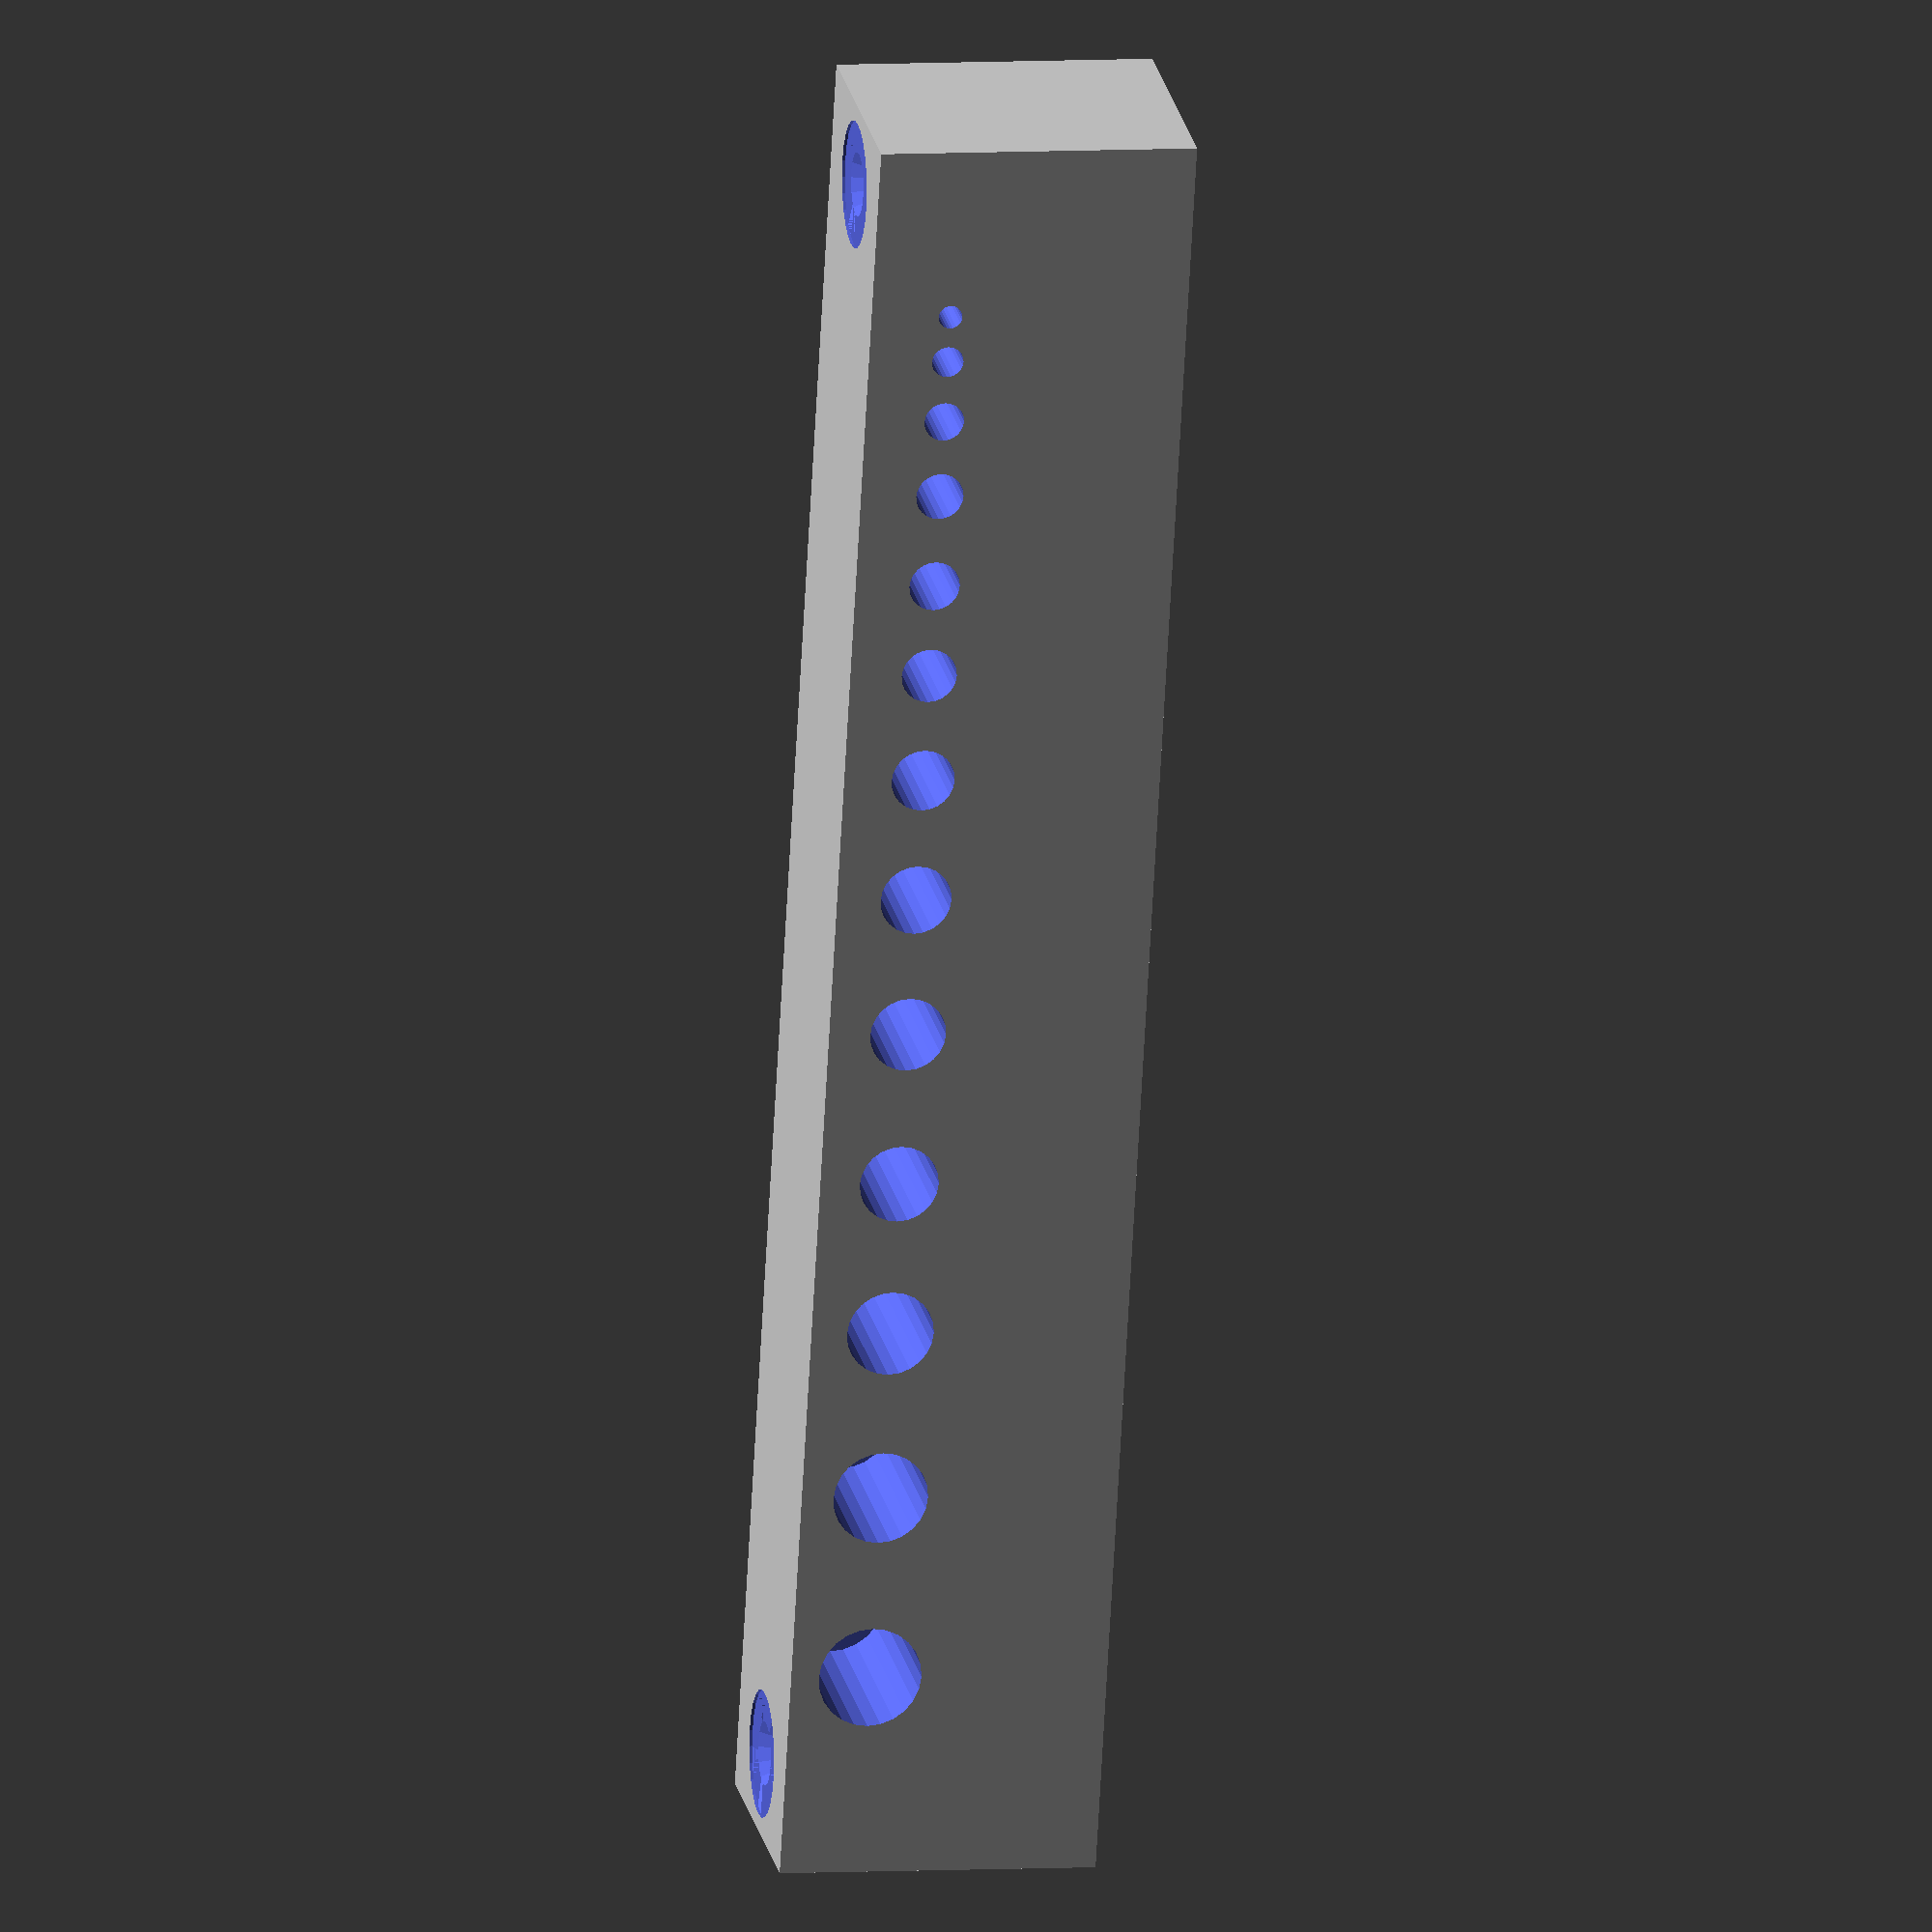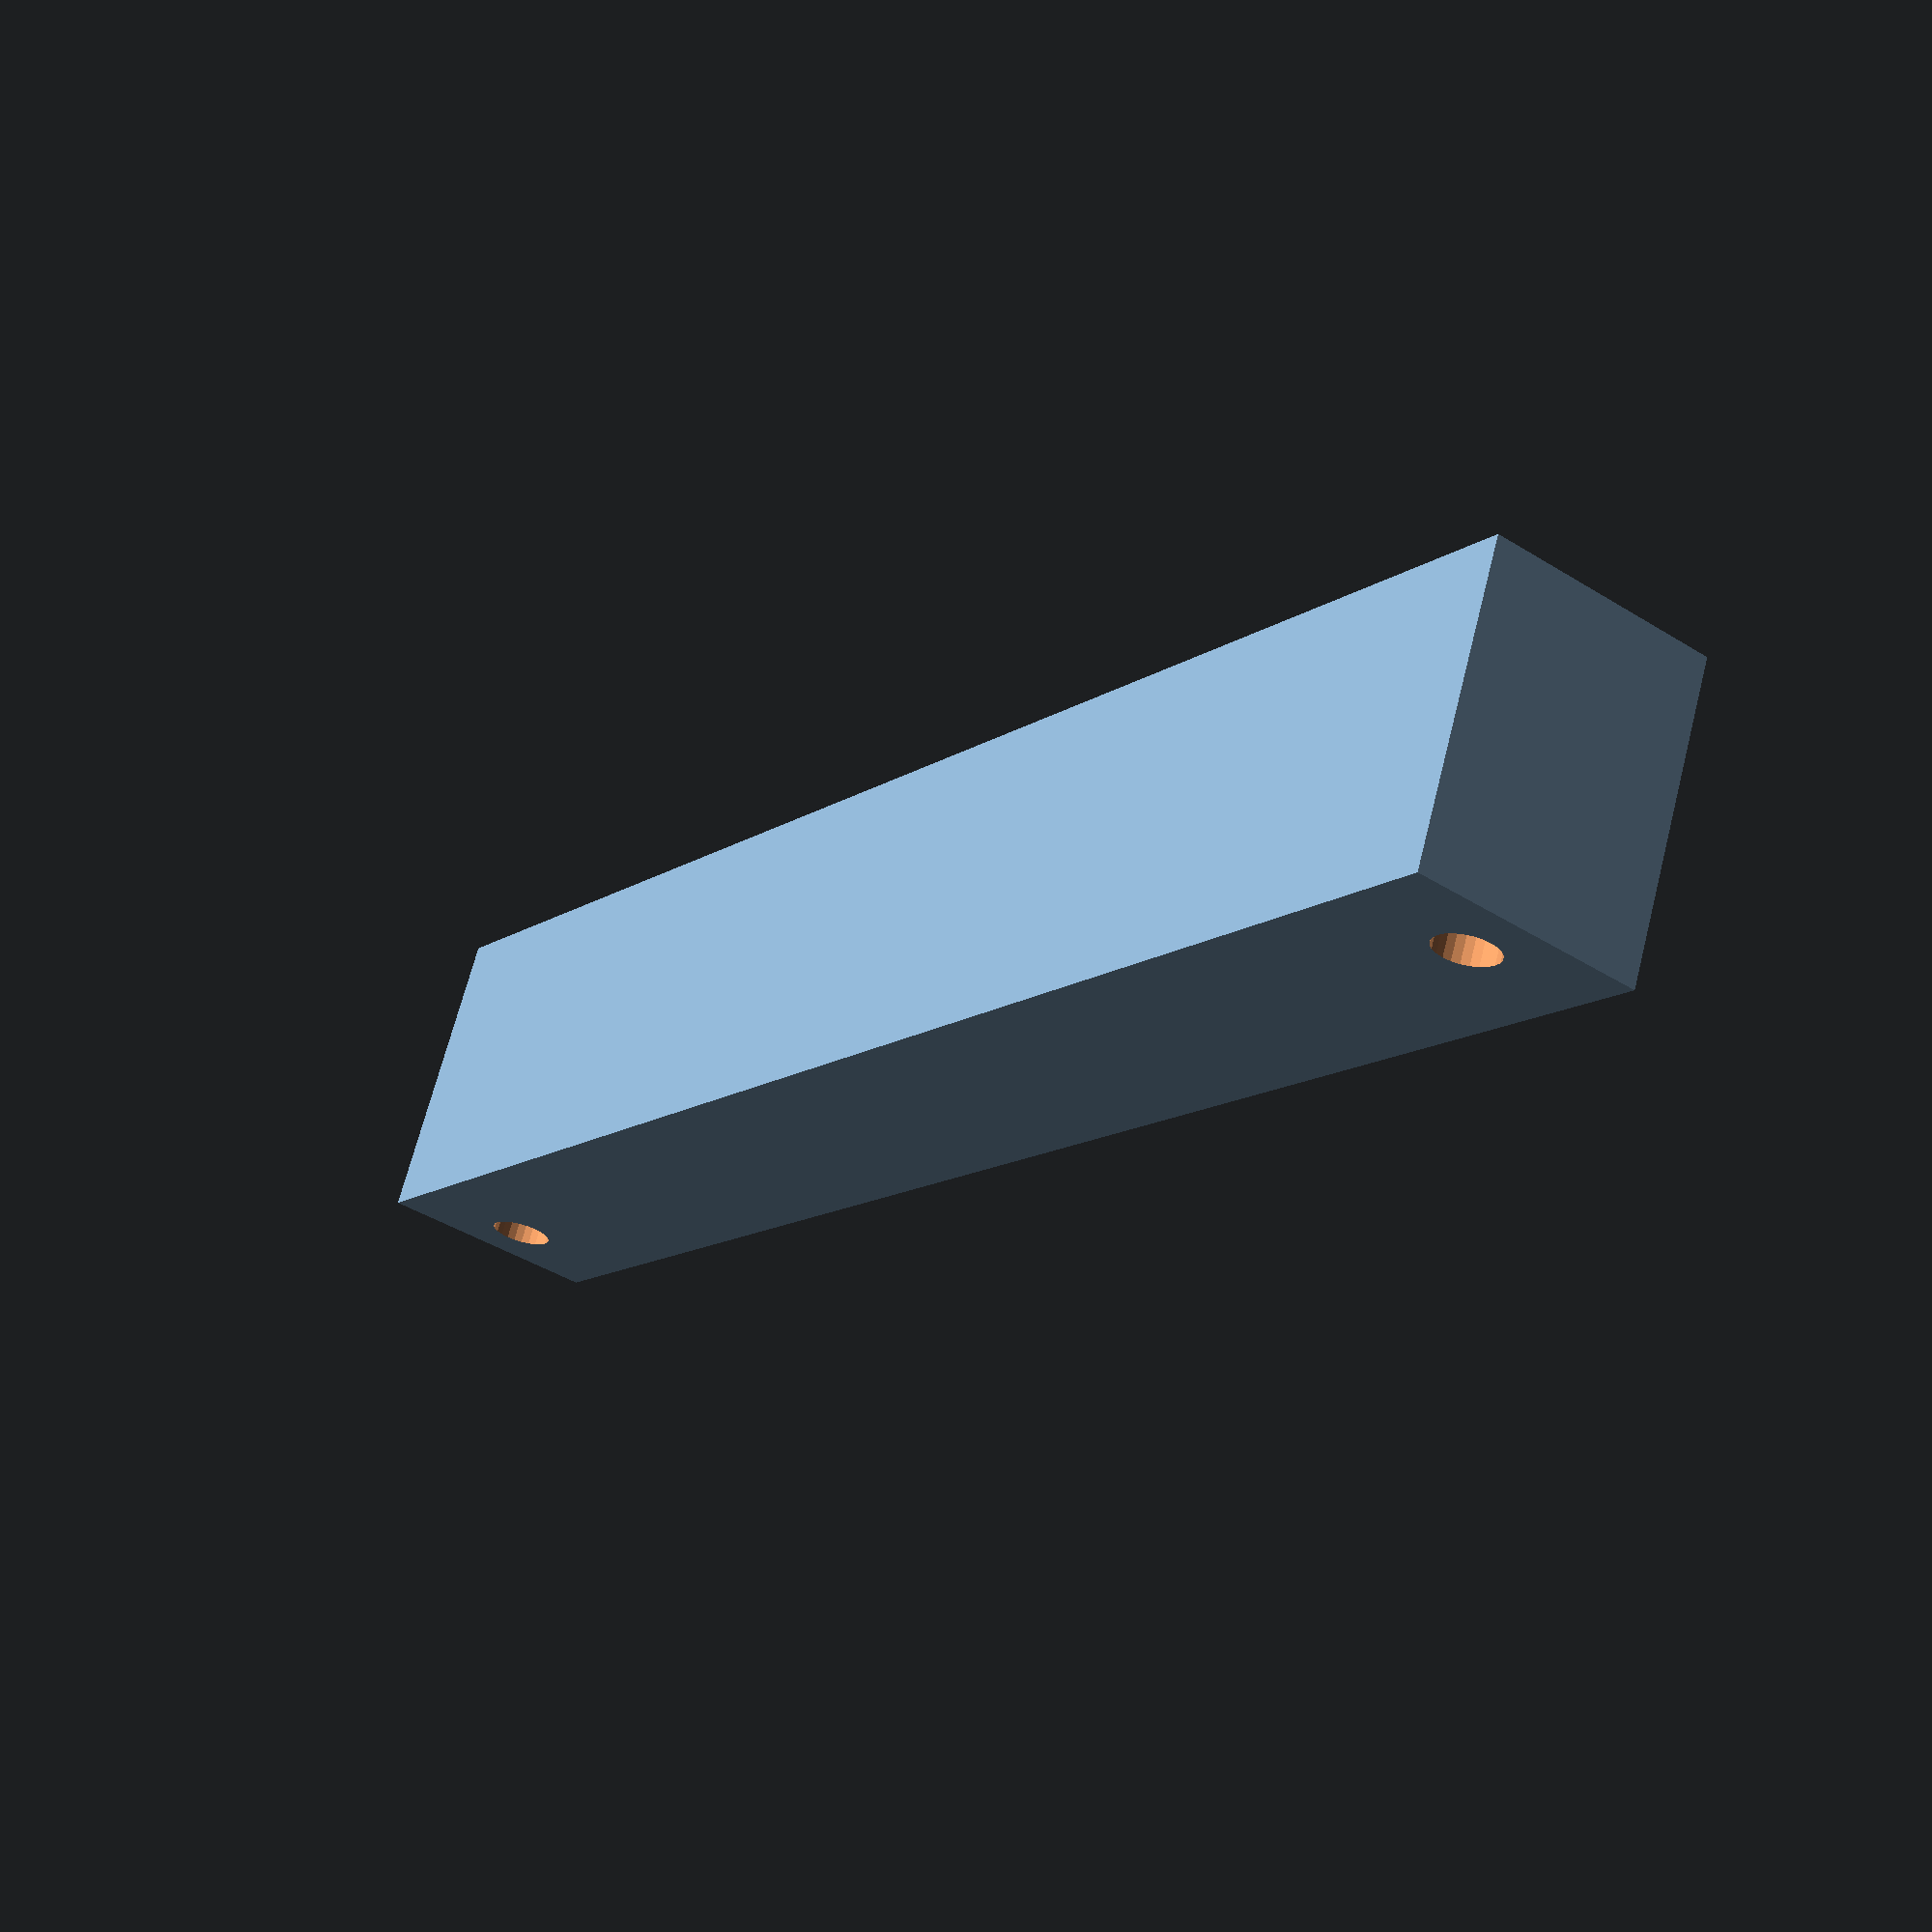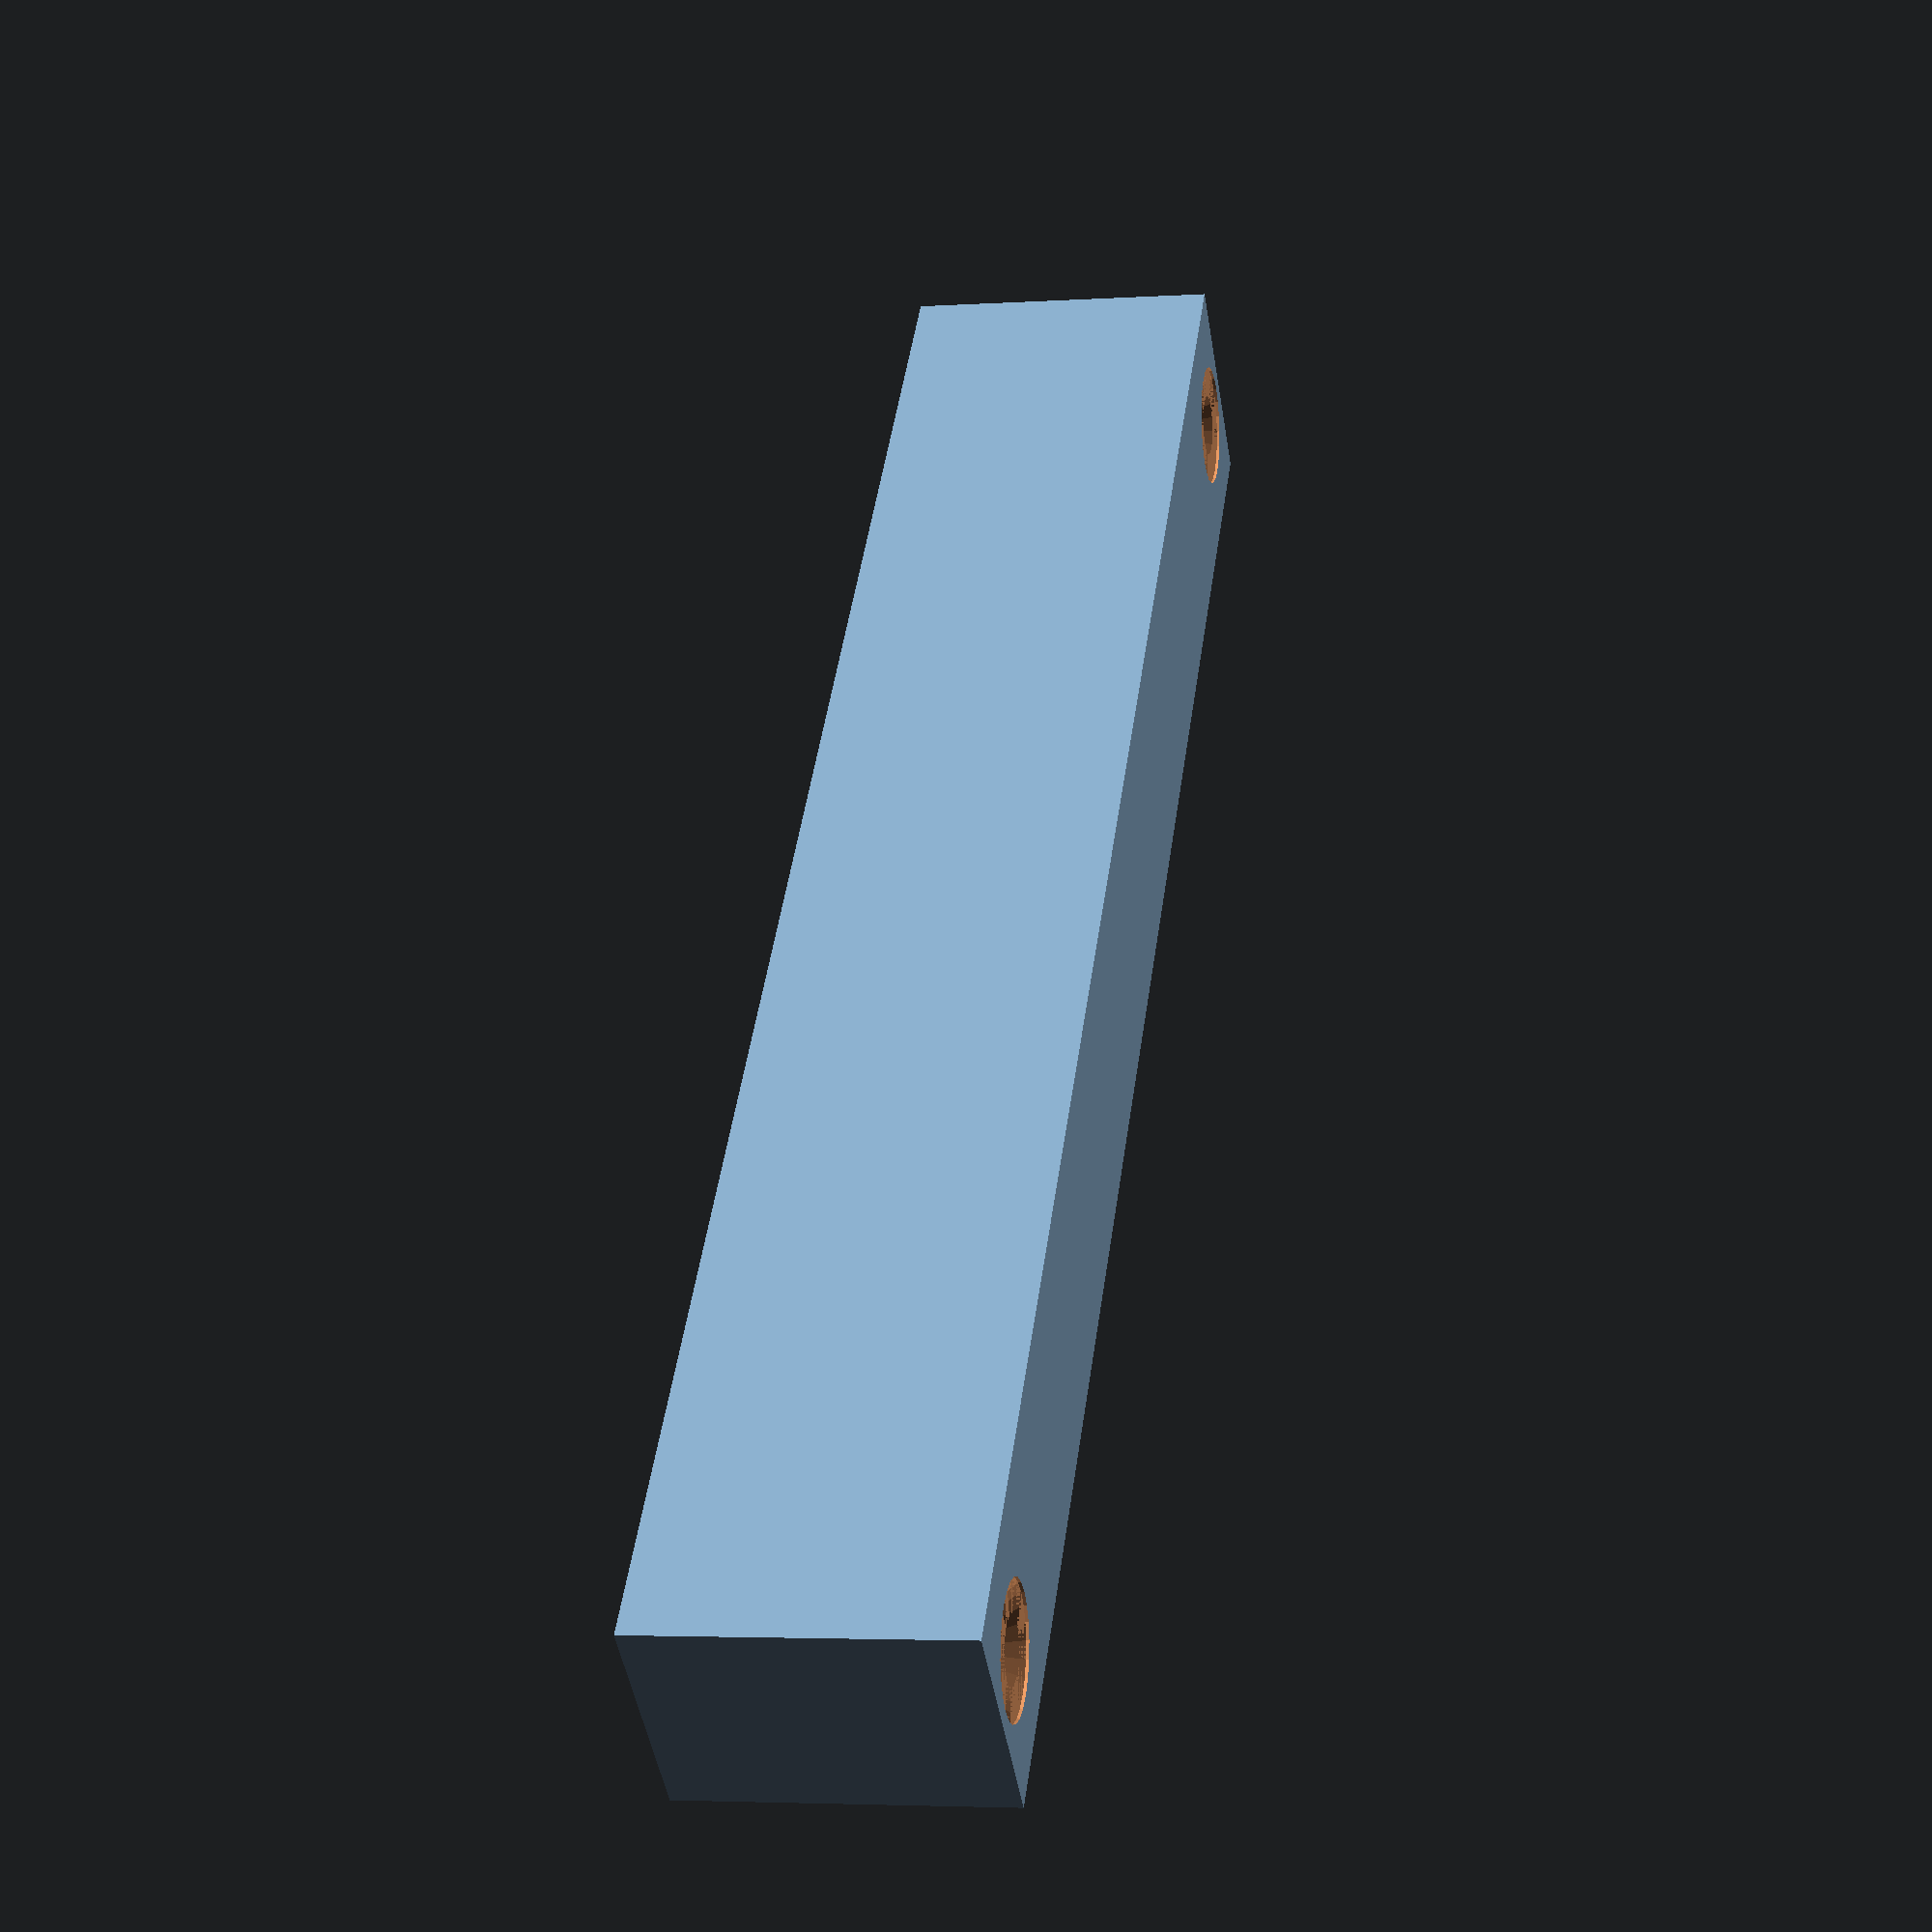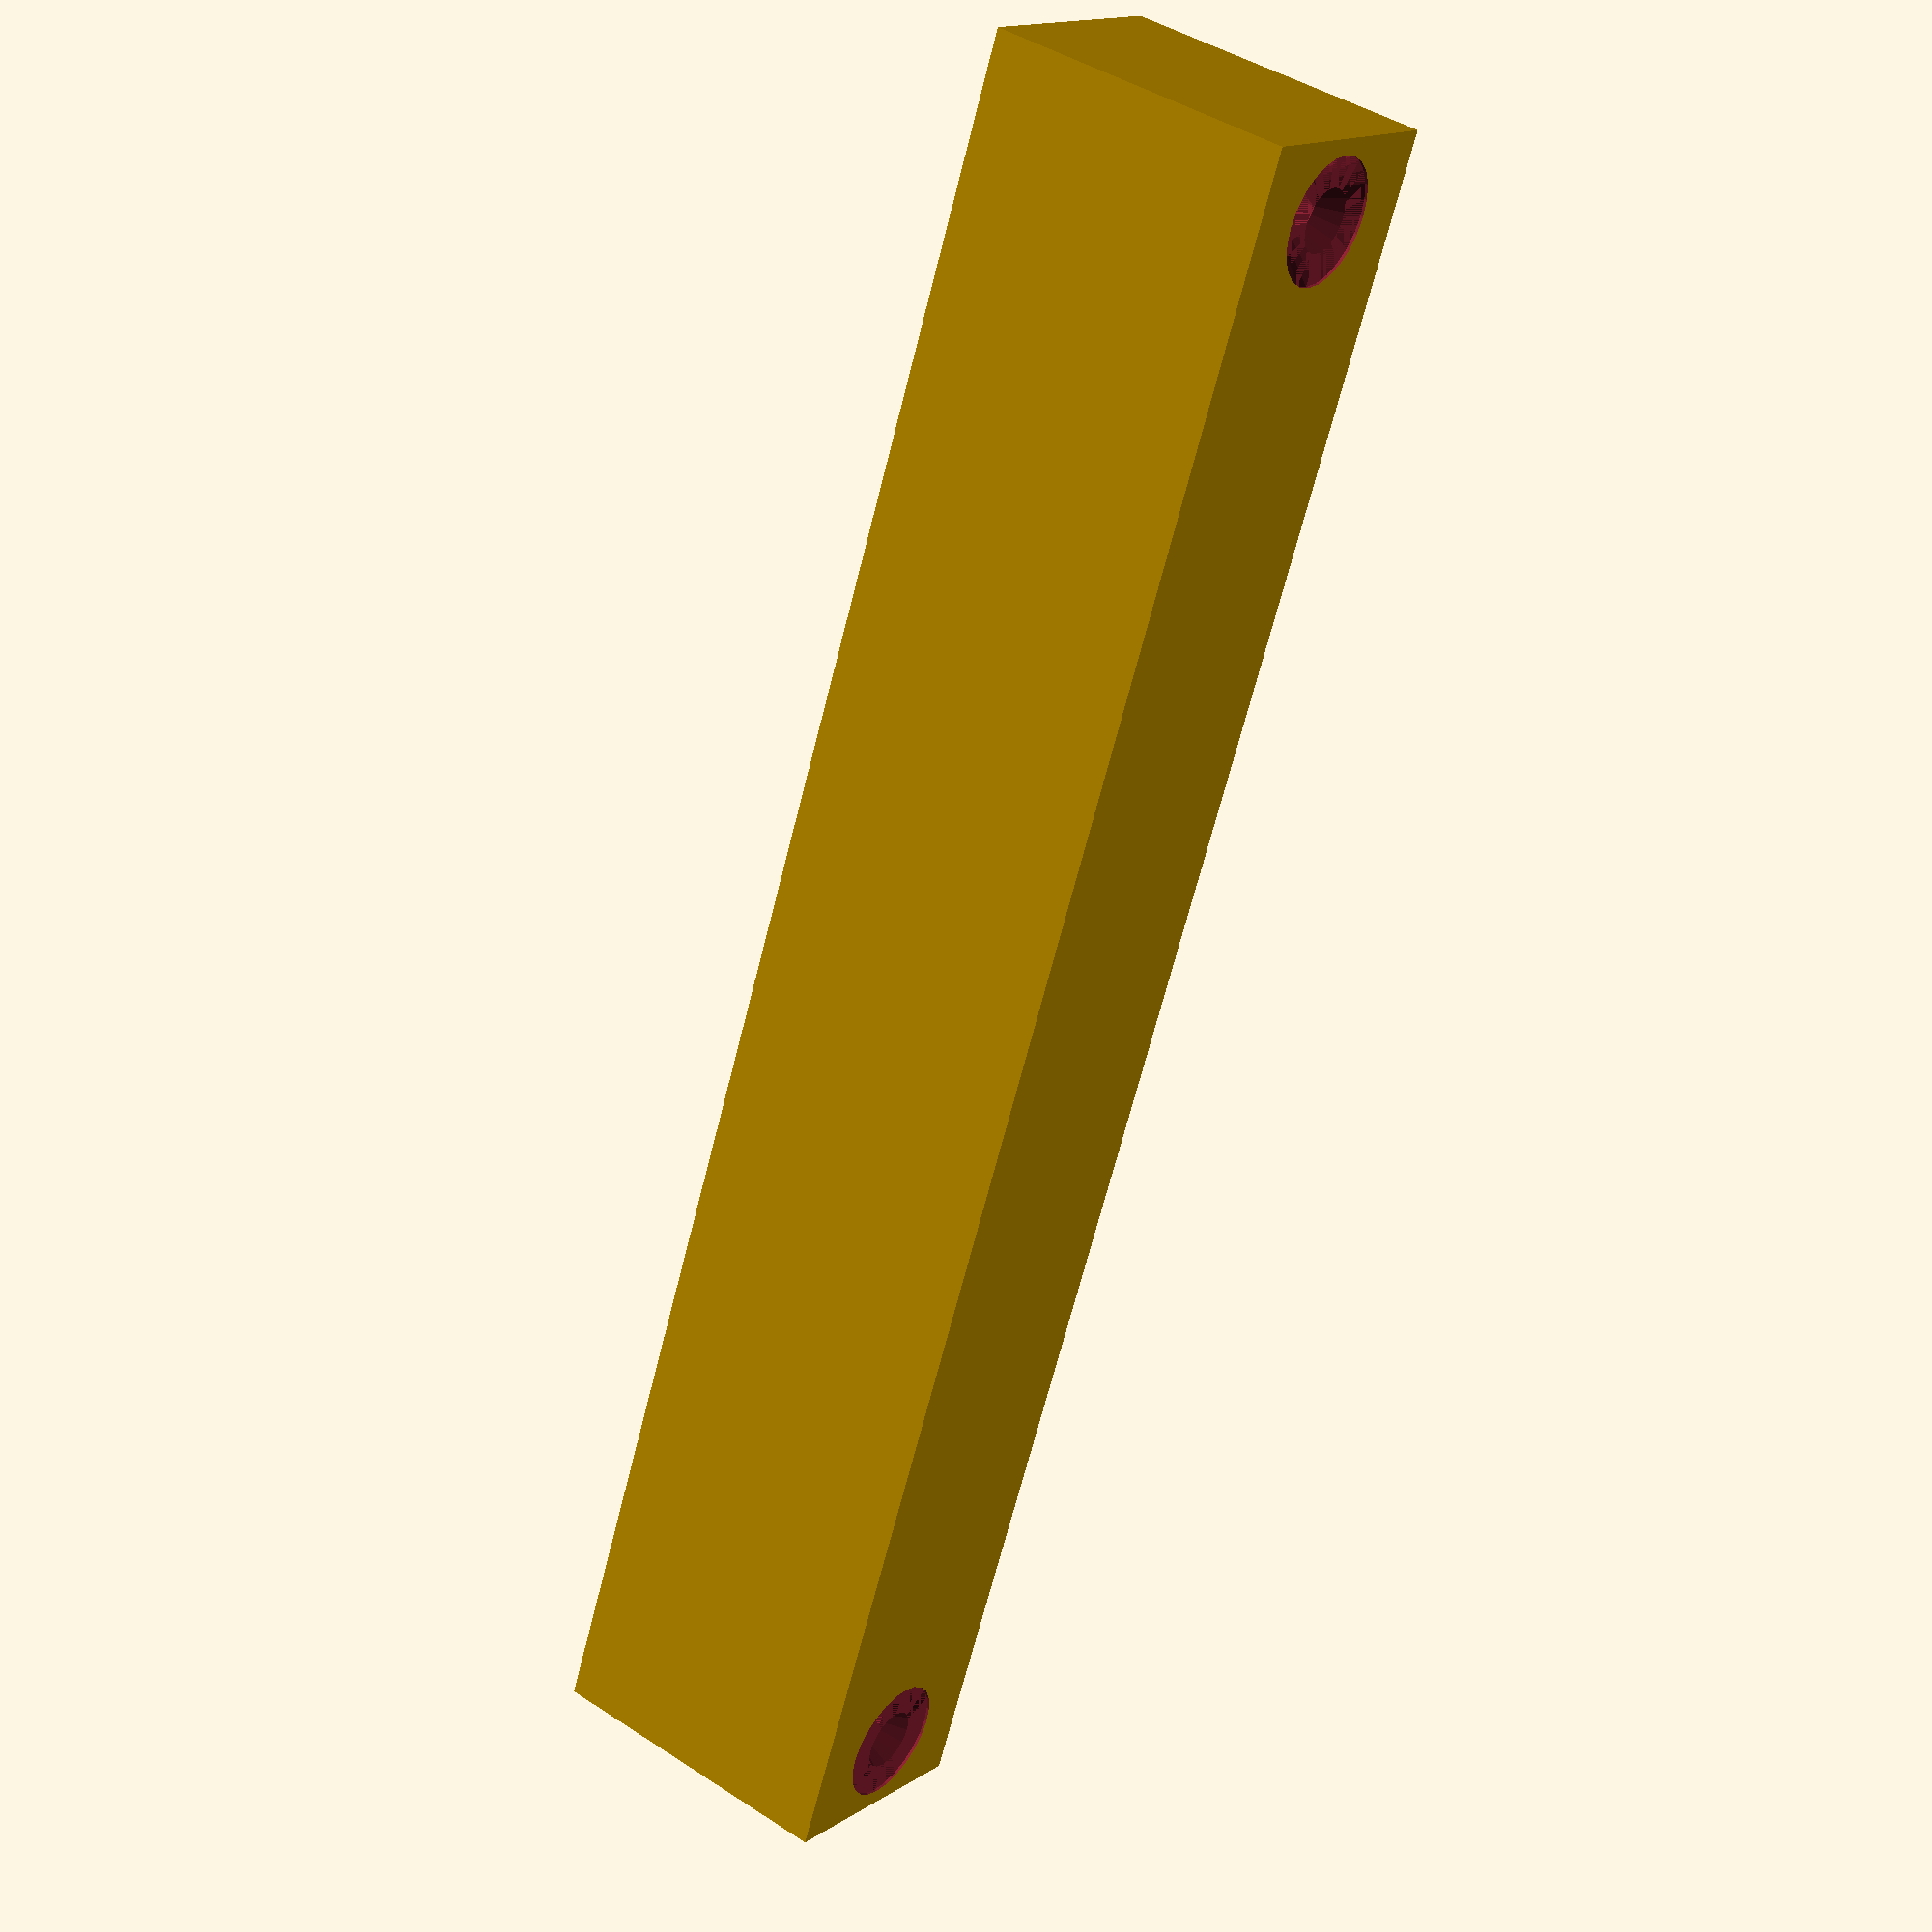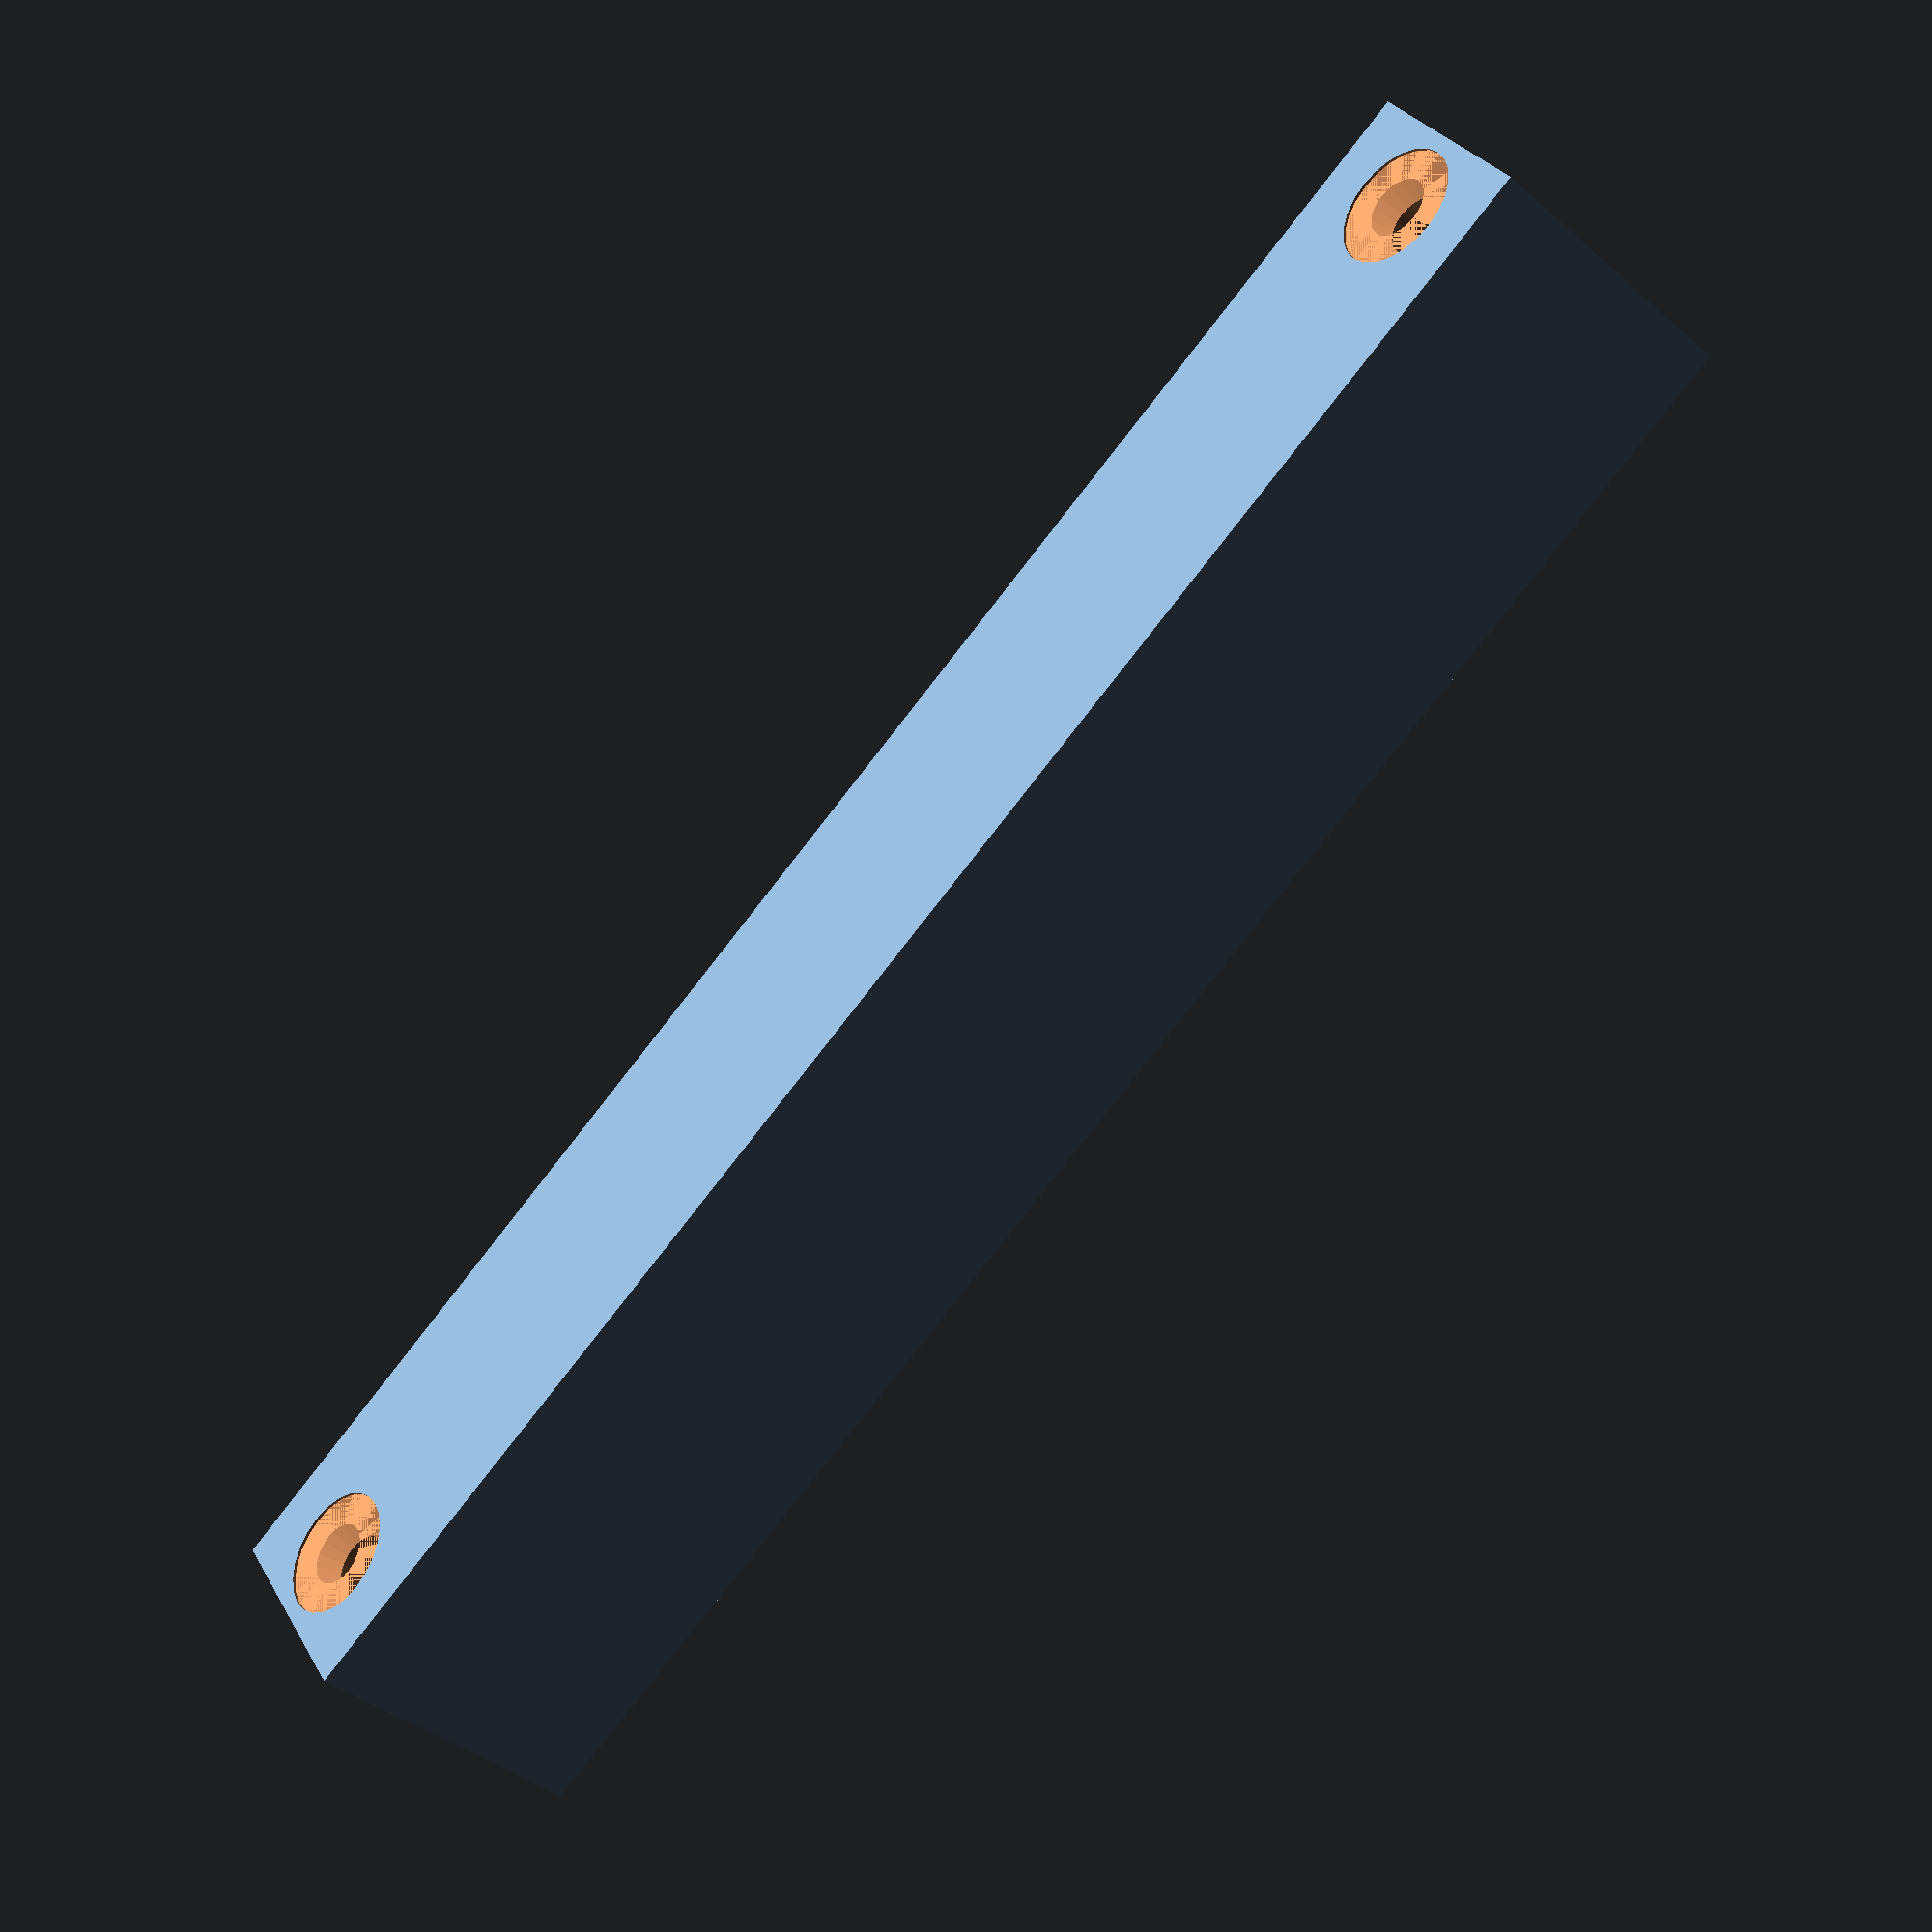
<openscad>
// Drill bits holder 3D Design

// Copyright (c) 2014 by Jeremy Bennett <jeremy.bennett@embecosm.com>

// Crimp holder 3D Design is licensed under a Creative Commons
// Attribution-ShareAlike 3.0 Unported License.

// You should have received a copy of the license along with this work.  If not,
// see <http://creativecommons.org/licenses/by-sa/3.0/>.

// -----------------------------------------------------------------------------


use <MCAD/regular_shapes.scad>


// A screw hole with a countersink
module screwhole (bore, length) {
	iota = length / 100;
	half_length = length / 2 + iota;
	full_length = half_length * 2;
	union () {
		cylinder (r = bore / 2, h = full_length, center = true, $fn = 24);
		translate (v = [0, 0, -half_length + bore / 4 + bore / 10])
			cylinder (r1 = bore, r2 = bore / 2, h = bore / 2, center = true, $fn = 24);
		translate (v = [0, 0, -half_length + bore / 20])
			cylinder (r = bore, h = bore / 10, center = true, $fn = 24);
	}
}


// A screw hole for a screw parallel with the Y axis
module screwhole_y (bore, length, x_off, y_off, z_off) {
	translate (v = [x_off, y_off, z_off])
		rotate (a = [-90, 0, 0])
			screwhole (bore = bore, length = length);
}


module drill_holes () {
	diams = [1.5, 2.0, 2.5, 3.0, 3.2, 3.5, 4.0, 4.5, 4.8, 5.0, 5.5, 6.0, 6.5];
	offs  = [11, 14, 18, 23, 29, 35, 42, 50, 59, 69, 79, 90, 102];
	for (i = [0 : 12]) {
		translate (v = [offs[i], 0, 2.5])
			cylinder (r = diams[i] / 2, h = 20, $fn = 24, center = false);
	}
}

// Block to be a support. Needs to be far enough away that we can get our hands on the
// drill bits
module drill_block () {
	width = 115;
	difference () {
		translate (v = [width / 2, 5, 7.5])
			cube (size = [width, 20, 15], center = true);
		drill_holes ();
	}
}


// Support with screwholes
module drill_support () {
	difference () {
		drill_block ();
		// screw_holes
		screwhole_y (bore = 4, length = 22, x_off =   5, y_off = 6, z_off = 7.5);
		screwhole_y (bore = 4, length = 22, x_off = 110, y_off = 6, z_off = 7.5);
	}
}

drill_support ();
</openscad>
<views>
elev=157.8 azim=273.2 roll=190.7 proj=o view=wireframe
elev=222.2 azim=335.8 roll=306.9 proj=p view=wireframe
elev=45.5 azim=82.1 roll=189.0 proj=p view=solid
elev=166.0 azim=252.8 roll=325.1 proj=p view=wireframe
elev=331.5 azim=227.5 roll=155.9 proj=p view=wireframe
</views>
